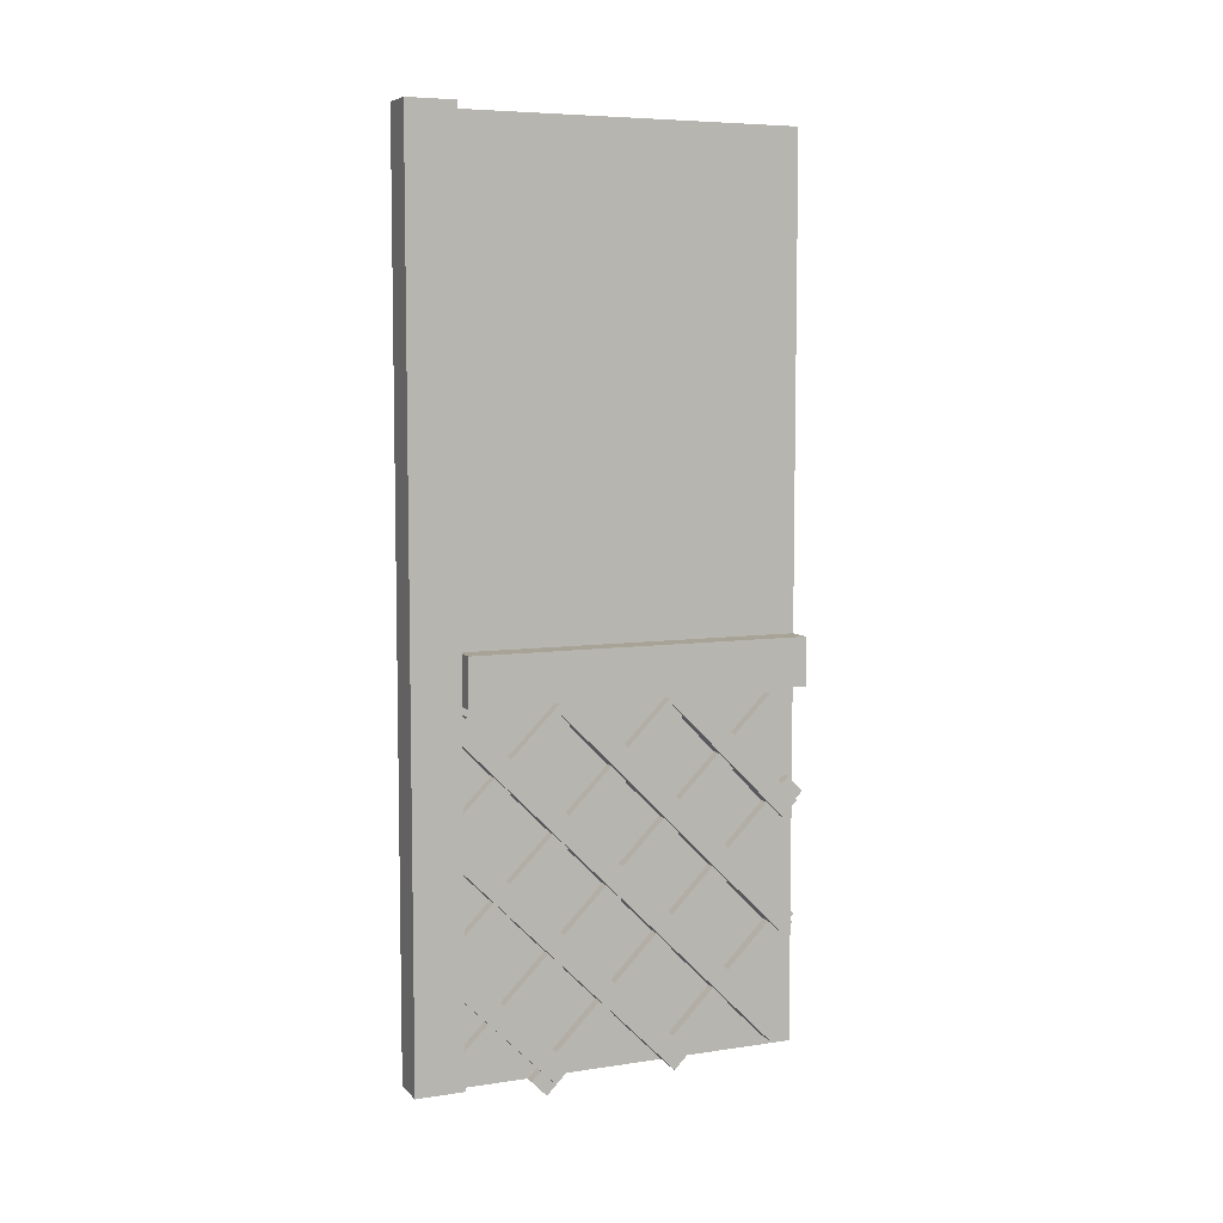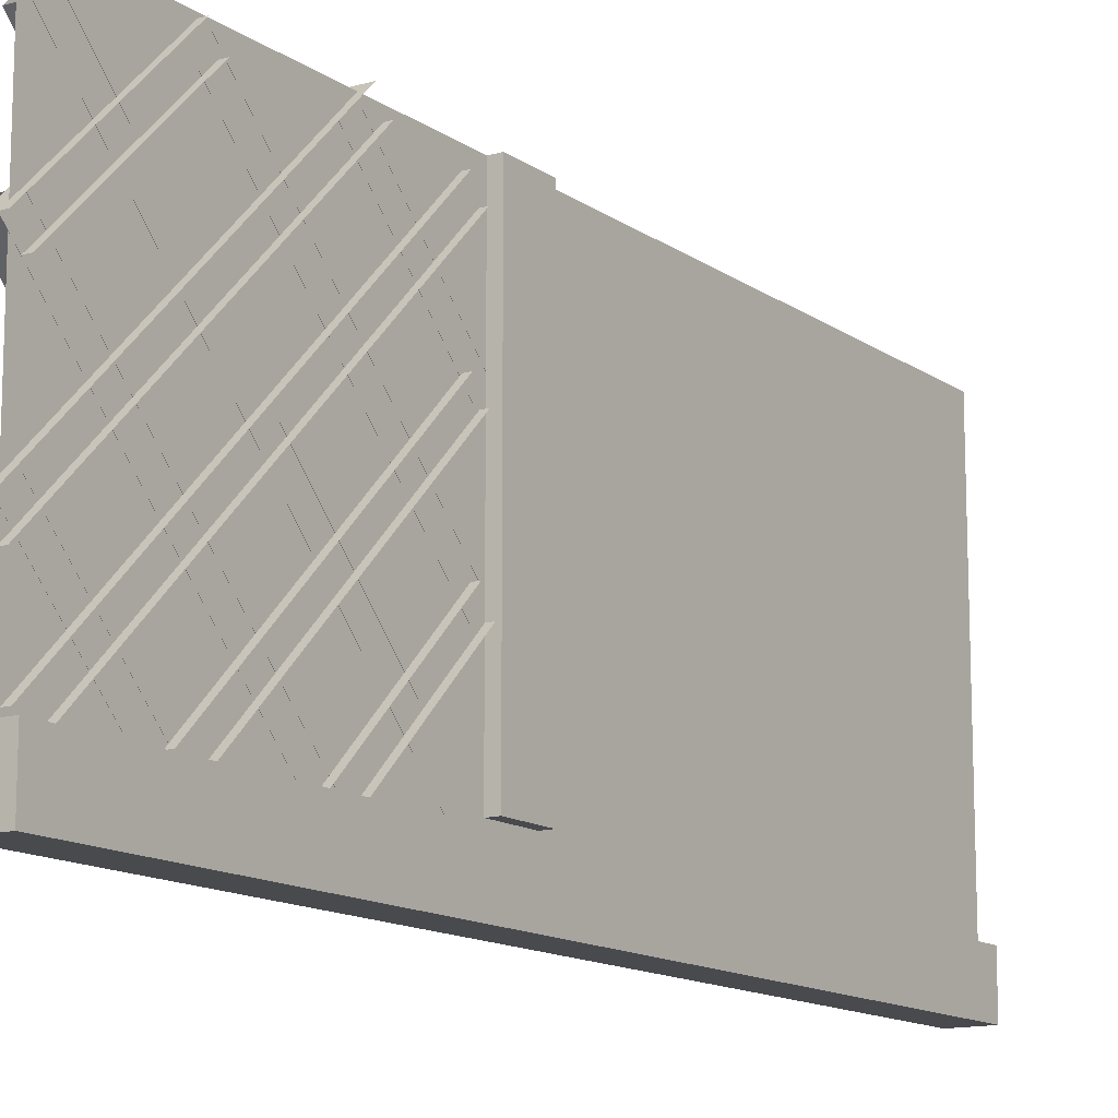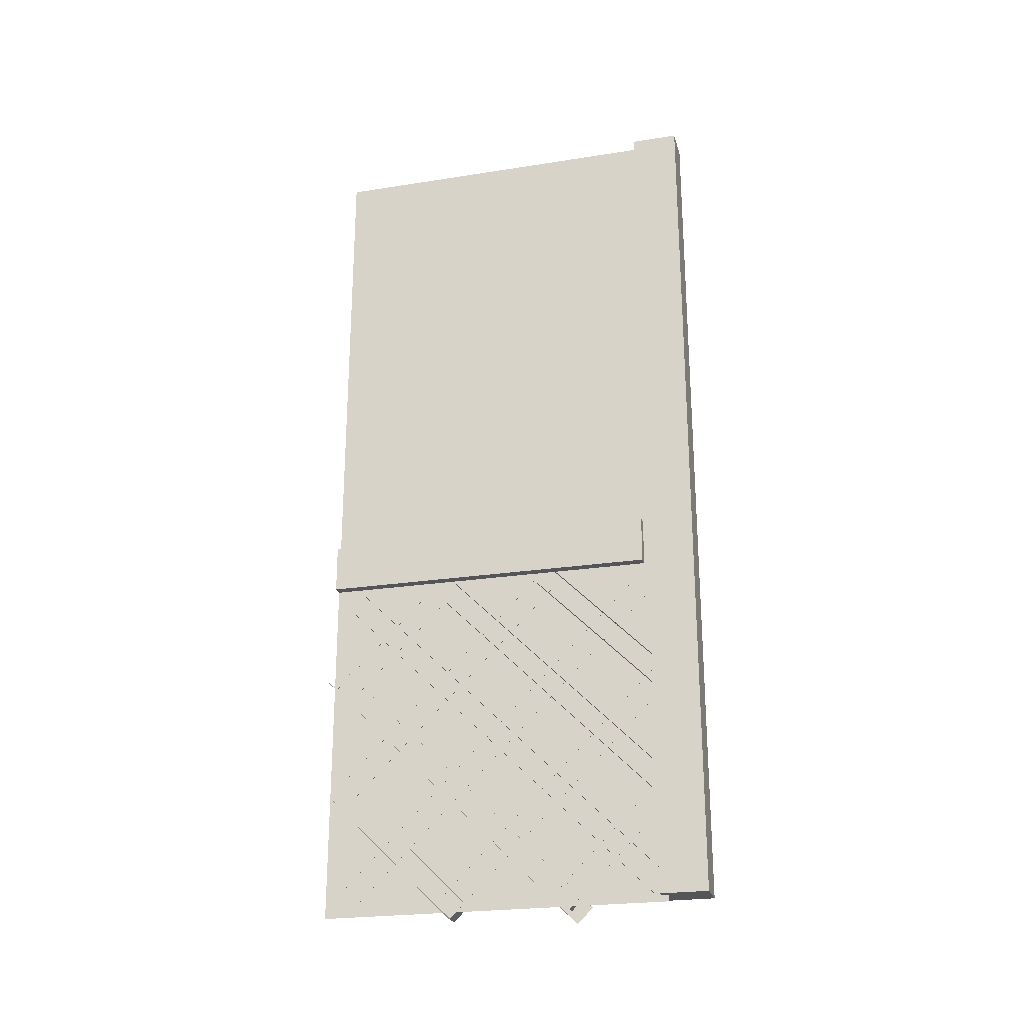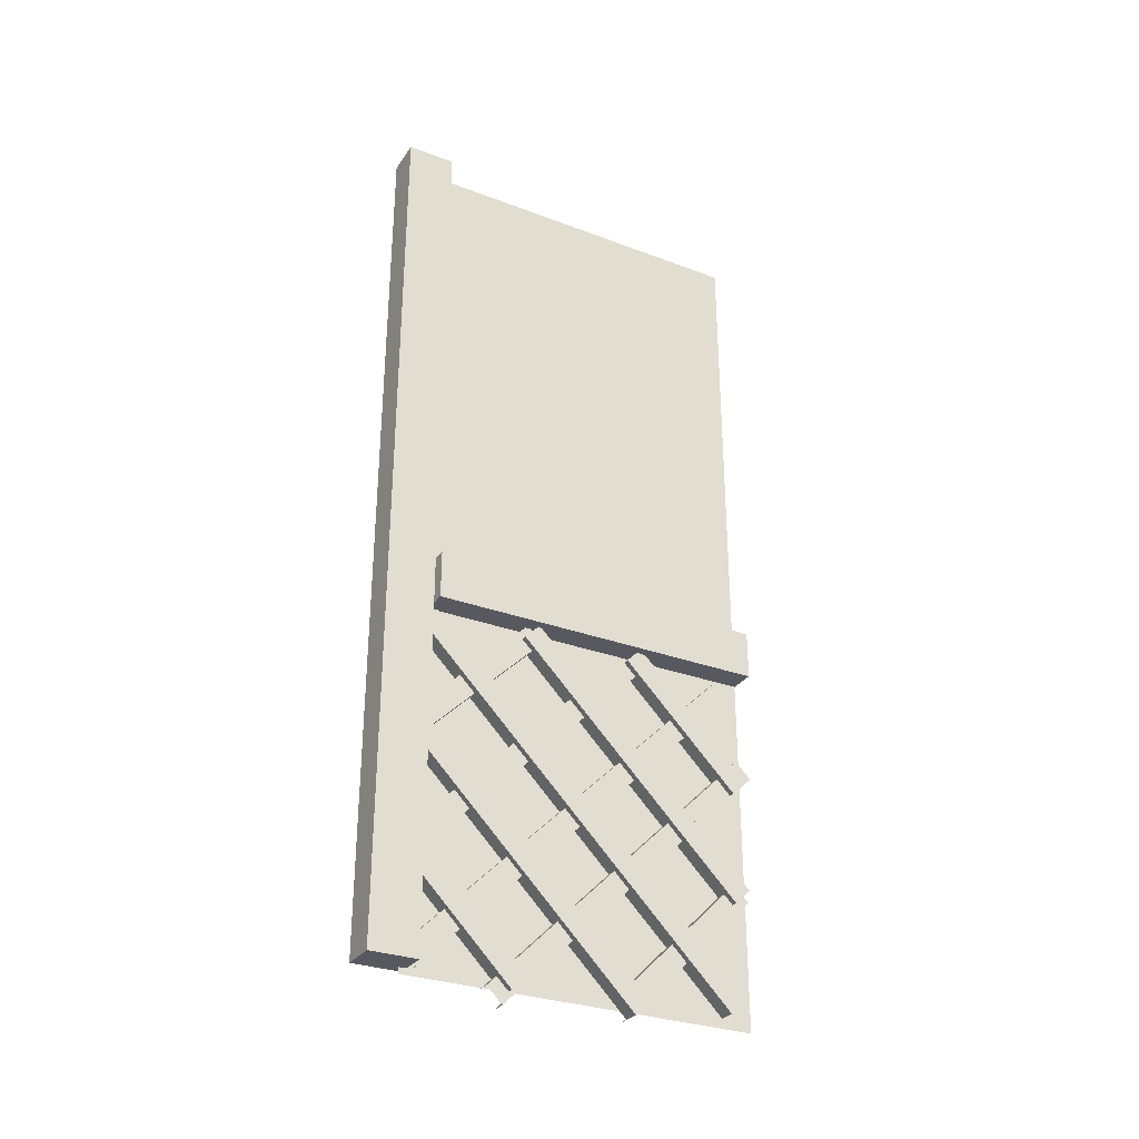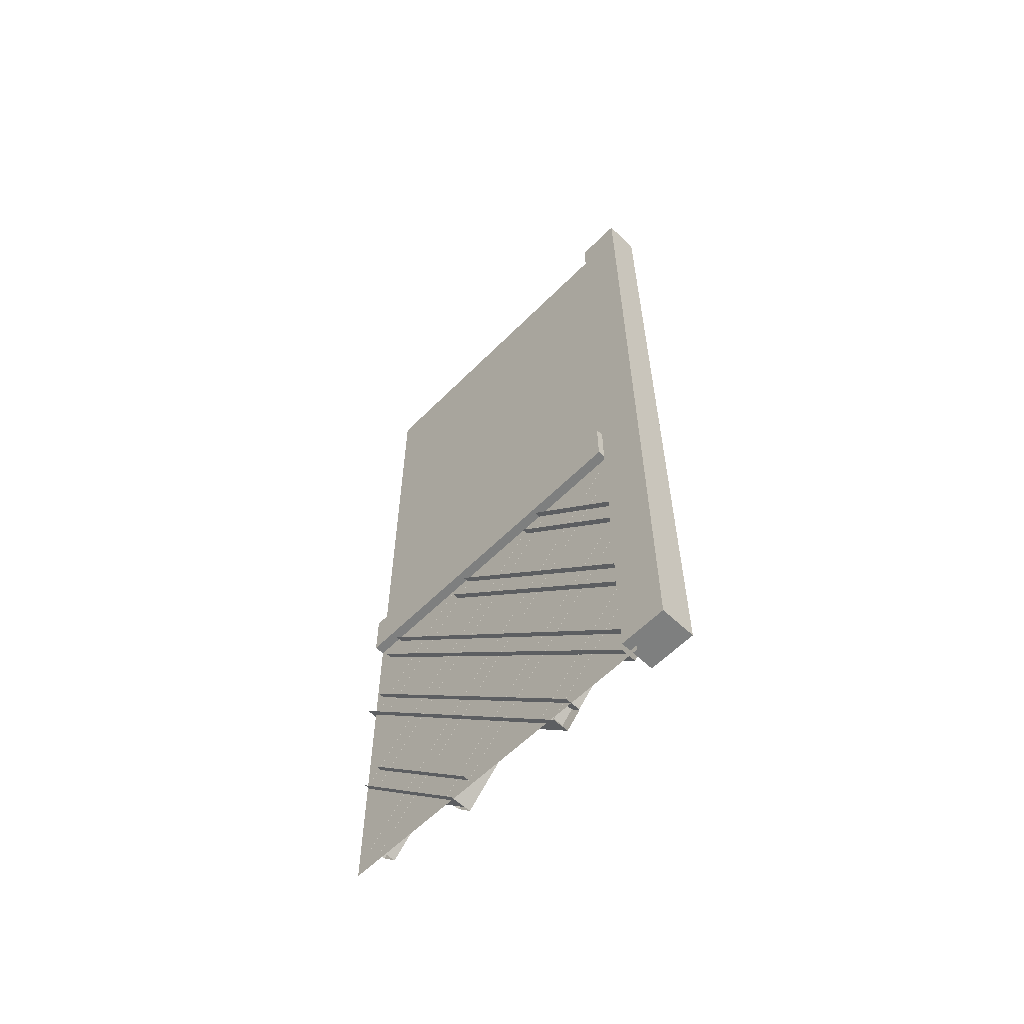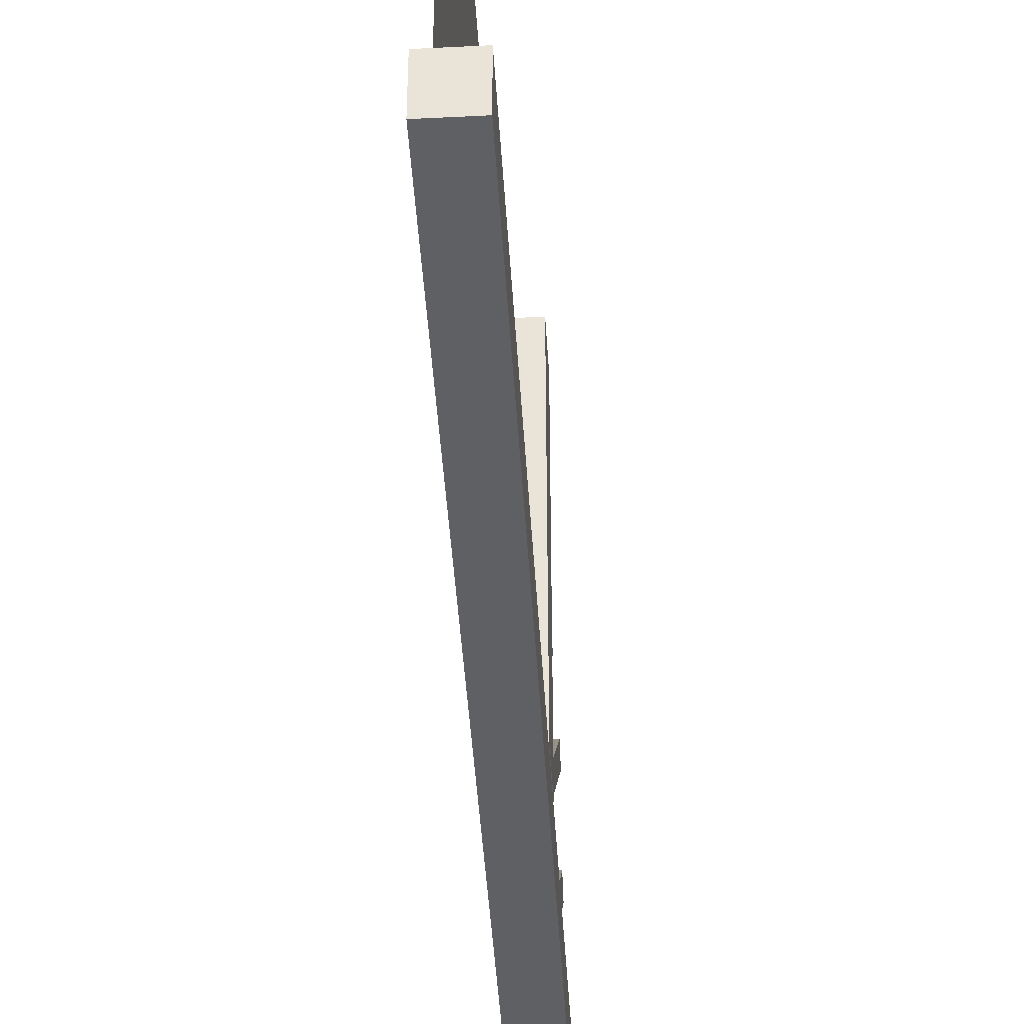
<metadata>
{"format":"obj","ext":"obj","renderer":"f3d","projection":"perspective","resolution":1024,"background":"white","views":[{"elev":6.7,"azim":-113.7,"up":"+Y"},{"elev":-13.3,"azim":33.4,"up":"+Z"},{"elev":-24.0,"azim":104.6,"up":"+Y"},{"elev":-30.3,"azim":-118.6,"up":"+Y"},{"elev":-59.6,"azim":135.7,"up":"+Y"},{"elev":-44.0,"azim":-176.6,"up":"+Z"}]}
</metadata>
<code>
v 0.09735 -2.109 4.183
v 0.09735 2.57 4.183
v 0.09735 -2.109 -0.03383
v 0.09735 2.57 -0.03383
v 0.09735 2.551 4.183
v 0.09735 8.388 4.183
v 0.09735 2.551 -0.03383
v 0.09735 8.388 -0.03383
v -0.09901 -2.005 2.792
v 0.09901 -2.005 2.792
v -0.09901 0.8302 -0.04306
v 0.09901 0.8302 -0.04306
v -0.09901 0.6475 -0.2257
v 0.09901 0.6475 -0.2257
v -0.09901 -2.188 2.609
v 0.09901 -2.188 2.609
v -0.09901 -0.5329 4.119
v 0.09901 -0.5329 4.119
v -0.09901 2.157 1.429
v 0.09901 2.157 1.429
v -0.09901 1.974 1.246
v 0.09901 1.974 1.246
v -0.09901 -0.7155 3.936
v 0.09901 -0.7155 3.936
v -0.02498 -0.4682 3.966
v 0.173 -0.4682 3.966
v -0.02498 -2.004 2.43
v 0.173 -2.004 2.43
v -0.02498 -2.187 2.613
v 0.173 -2.187 2.613
v -0.02498 -0.6508 4.148
v 0.173 -0.6508 4.148
v -0.02498 2.044 3.823
v 0.173 2.044 3.823
v -0.02498 -1.861 -0.08188
v 0.173 -1.861 -0.08188
v -0.02498 -2.044 0.1008
v 0.173 -2.044 0.1008
v -0.02498 1.861 4.006
v 0.173 1.861 4.006
v -0.09901 -1.959 1.329
v 0.09901 -1.959 1.329
v -0.09901 -0.6329 0.00291
v 0.09901 -0.6329 0.00291
v -0.09901 -0.8155 -0.1798
v 0.09901 -0.8155 -0.1798
v -0.09901 -2.142 1.146
v 0.09901 -2.142 1.146
v -0.02498 1.067 4.073
v 0.173 1.067 4.073
v -0.02498 -2.111 0.8949
v 0.173 -2.111 0.8949
v -0.02498 -2.294 1.078
v 0.173 -2.294 1.078
v -0.02498 0.8843 4.256
v 0.173 0.8843 4.256
v -0.2185 2.131 0.1258
v 0.2185 2.131 0.1258
v -0.2185 2.131 4.183
v 0.2185 2.131 4.183
v -0.2185 2.701 4.183
v 0.2185 2.701 4.183
v -0.2185 2.701 0.1258
v 0.2185 2.701 0.1258
v -0.02498 2.065 2.568
v 0.173 2.065 2.568
v -0.02498 -0.6066 -0.1032
v 0.173 -0.6066 -0.1032
v -0.02498 -0.7893 0.07948
v 0.173 -0.7893 0.07948
v -0.02498 1.882 2.751
v 0.173 1.882 2.751
v -0.02498 2.166 1.32
v 0.173 2.166 1.32
v -0.02498 0.6418 -0.2044
v 0.173 0.6418 -0.2044
v -0.02498 0.4591 -0.02174
v 0.173 0.4591 -0.02174
v -0.02498 1.984 1.503
v 0.173 1.984 1.503
v -0.09901 -1.815 3.998
v 0.09901 -1.815 3.998
v -0.09901 2.036 0.1469
v 0.09901 2.036 0.1469
v -0.09901 1.854 -0.03578
v 0.09901 1.854 -0.03578
v -0.09901 -1.998 3.815
v 0.09901 -1.998 3.815
v -0.09901 0.8 4.148
v 0.09901 0.8 4.148
v -0.09901 2.187 2.762
v 0.09901 2.187 2.762
v -0.09901 2.004 2.579
v 0.09901 2.004 2.579
v -0.09901 0.6174 3.966
v 0.09901 0.6174 3.966
v -0.2185 -2.037 0.05181
v 0.2185 -2.037 0.05181
v -0.2185 8.437 0.05181
v 0.2185 8.437 0.05181
v -0.2185 8.437 -0.5182
v 0.2185 8.437 -0.5182
v -0.2185 -2.037 -0.5182
v 0.2185 -2.037 -0.5182
g group11 pPlane26
f 1 2 4 3
g group11 pPlane27
f 5 6 8 7
g group11 pCube150
f 9 10 12 11
f 13 14 16 15
f 15 9 11 13
g group11 pCube152
f 17 18 20 19
f 21 22 24 23
f 23 17 19 21
g group11 pCube157
f 25 26 28 27
f 29 30 32 31
f 31 25 27 29
g group11 pCube153
f 33 34 36 35
f 37 38 40 39
f 39 33 35 37
g group11 pCube149
f 41 42 44 43
f 45 46 48 47
f 47 41 43 45
g group11 pCube155
f 49 50 52 51
f 53 54 56 55
f 55 49 51 53
g group11 pCube160
f 57 58 60 59
f 59 60 62 61
f 61 62 64 63
f 63 64 58 57
f 58 64 62 60
f 63 57 59 61
g group11 pCube154
f 65 66 68 67
f 69 70 72 71
f 71 65 67 69
g group11 pCube156
f 73 74 76 75
f 77 78 80 79
f 79 73 75 77
g group11 pCube151
f 81 82 84 83
f 85 86 88 87
f 87 81 83 85
g group11 pCube158
f 89 90 92 91
f 93 94 96 95
f 95 89 91 93
g group11 pCube159
f 97 98 100 99
f 99 100 102 101
f 101 102 104 103
f 103 104 98 97
f 98 104 102 100
f 103 97 99 101

</code>
